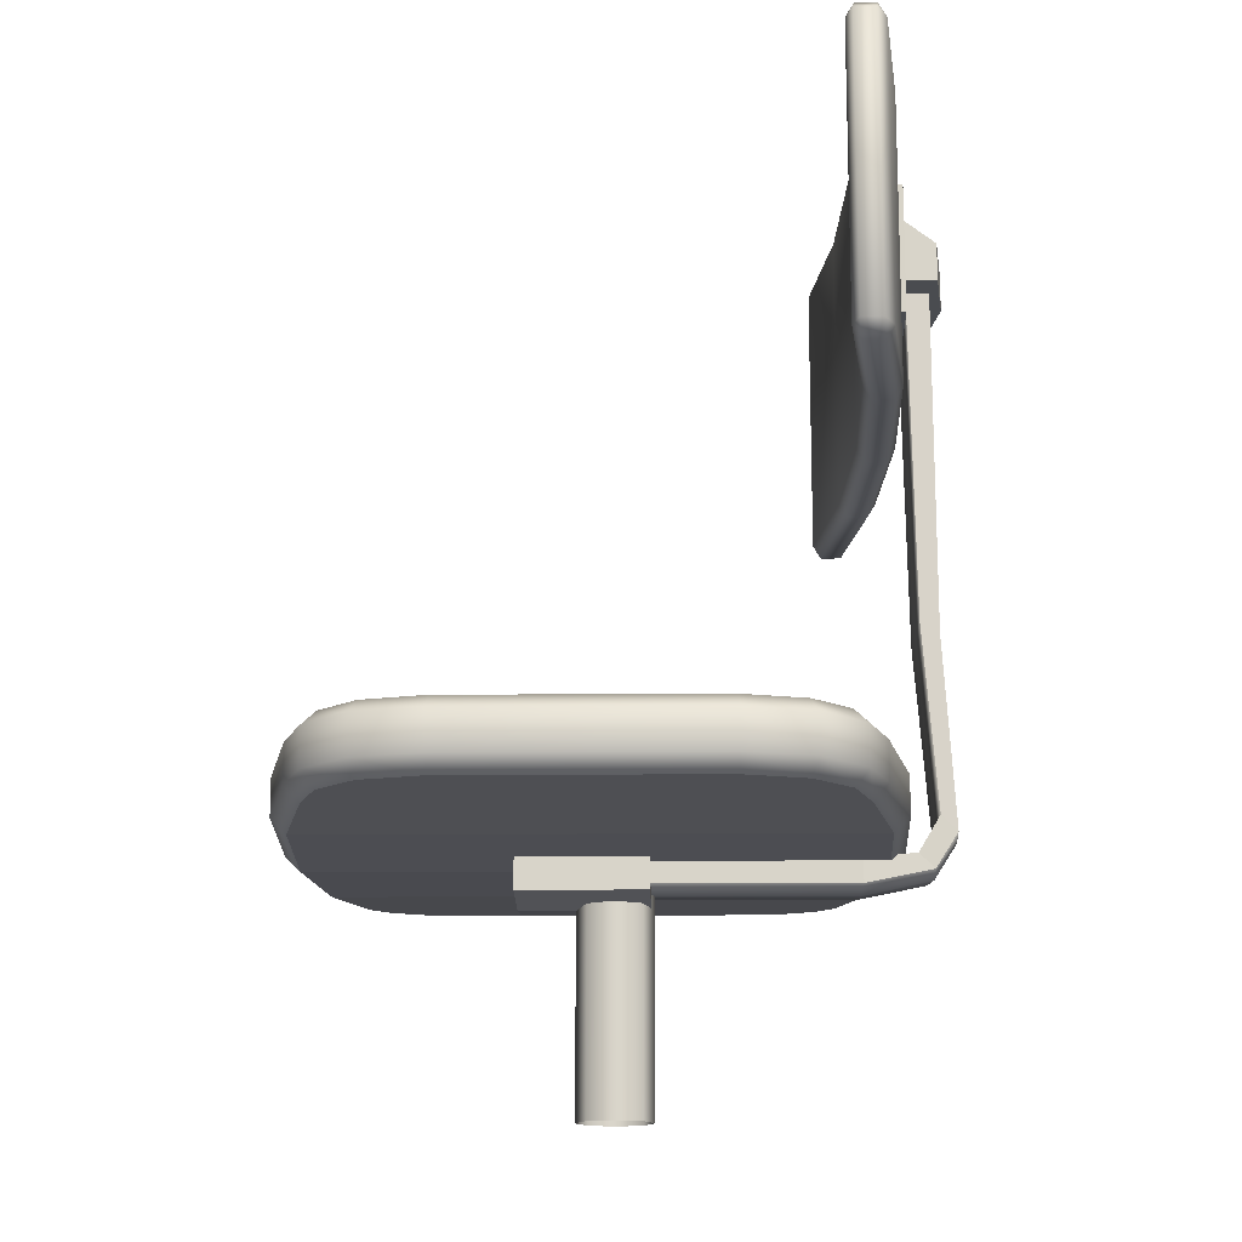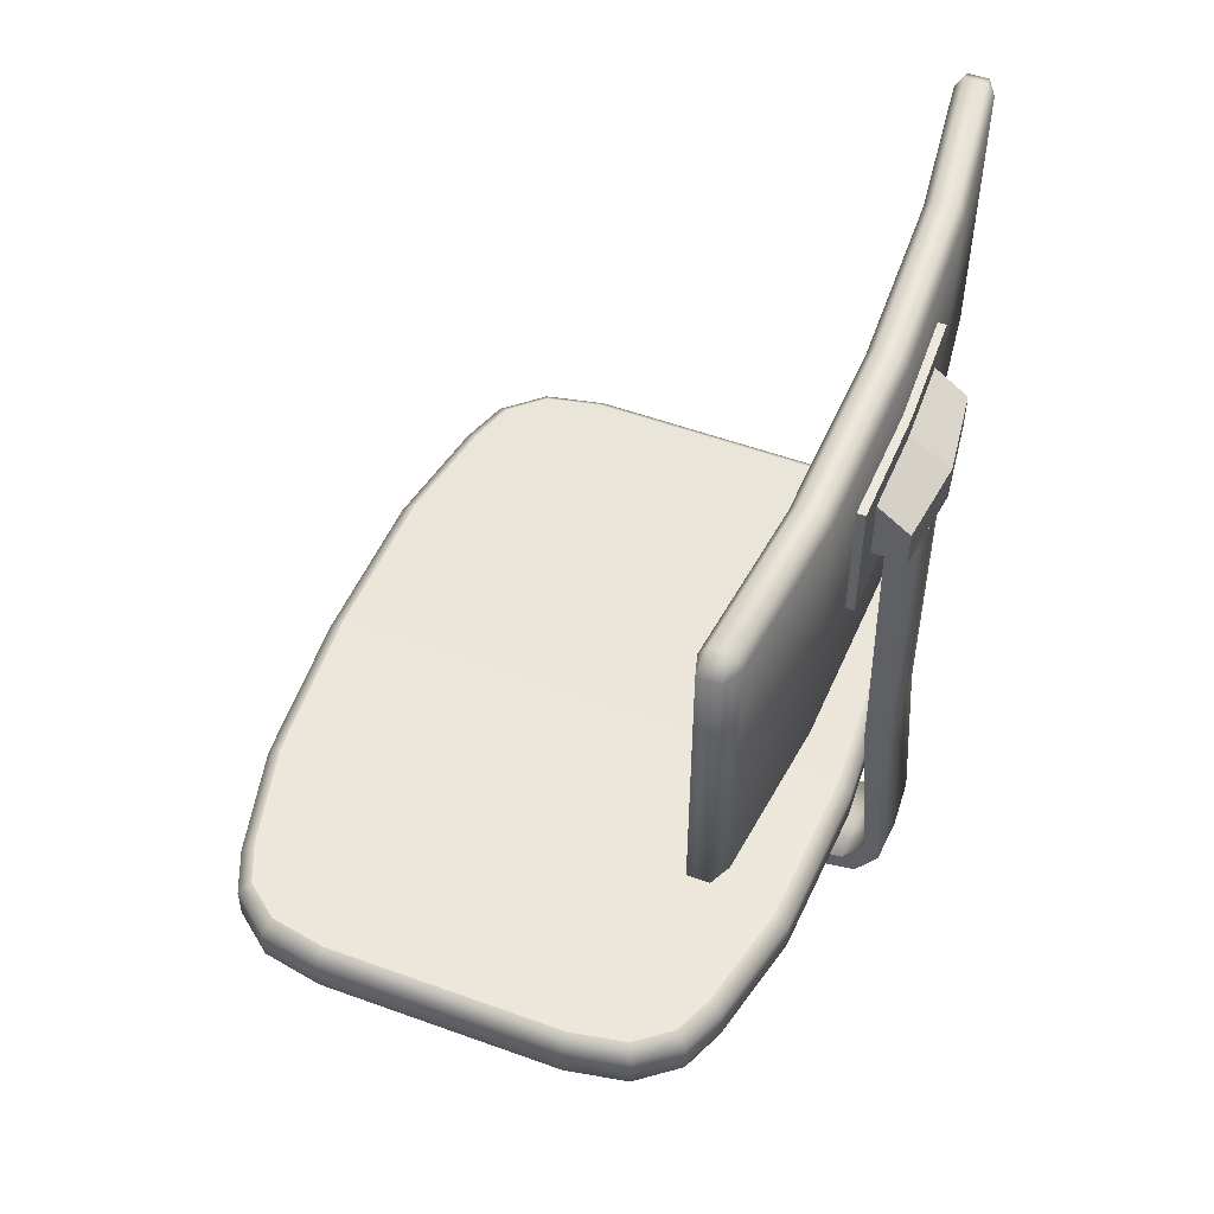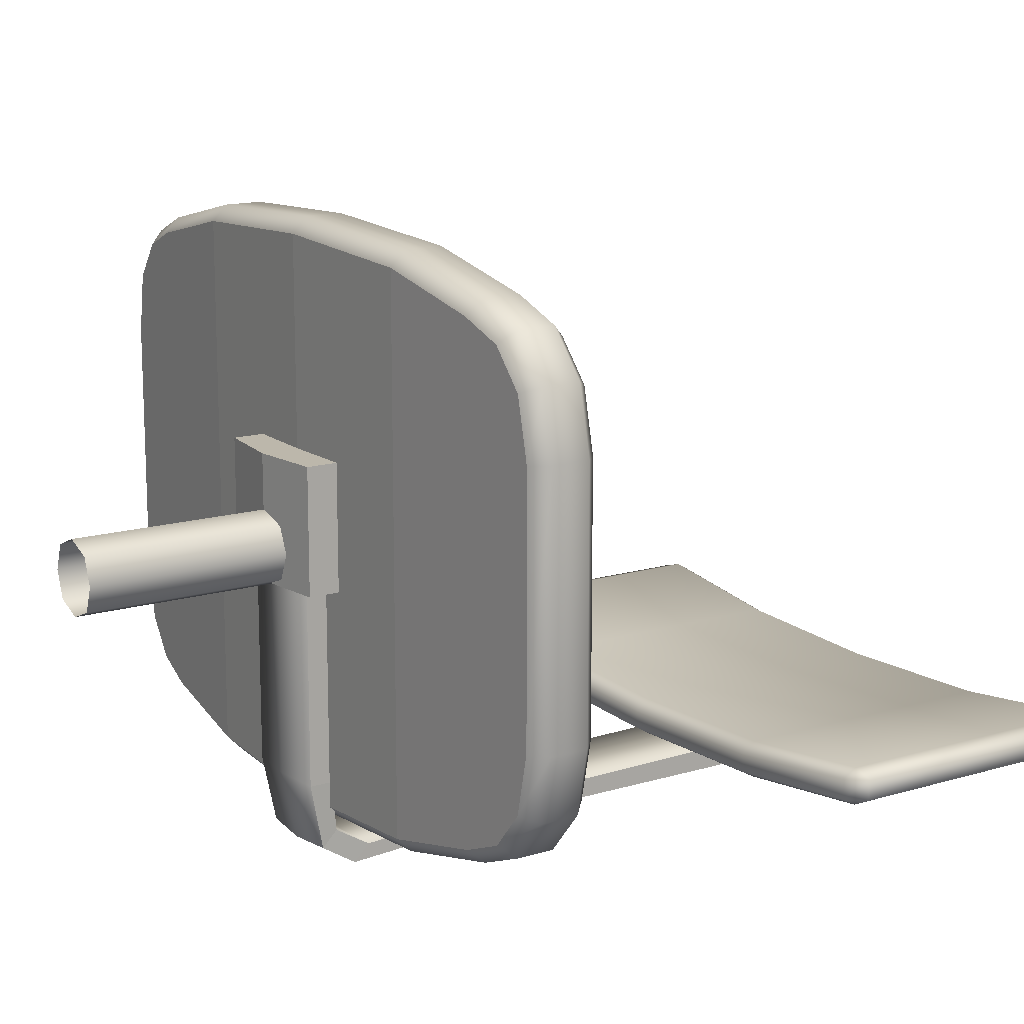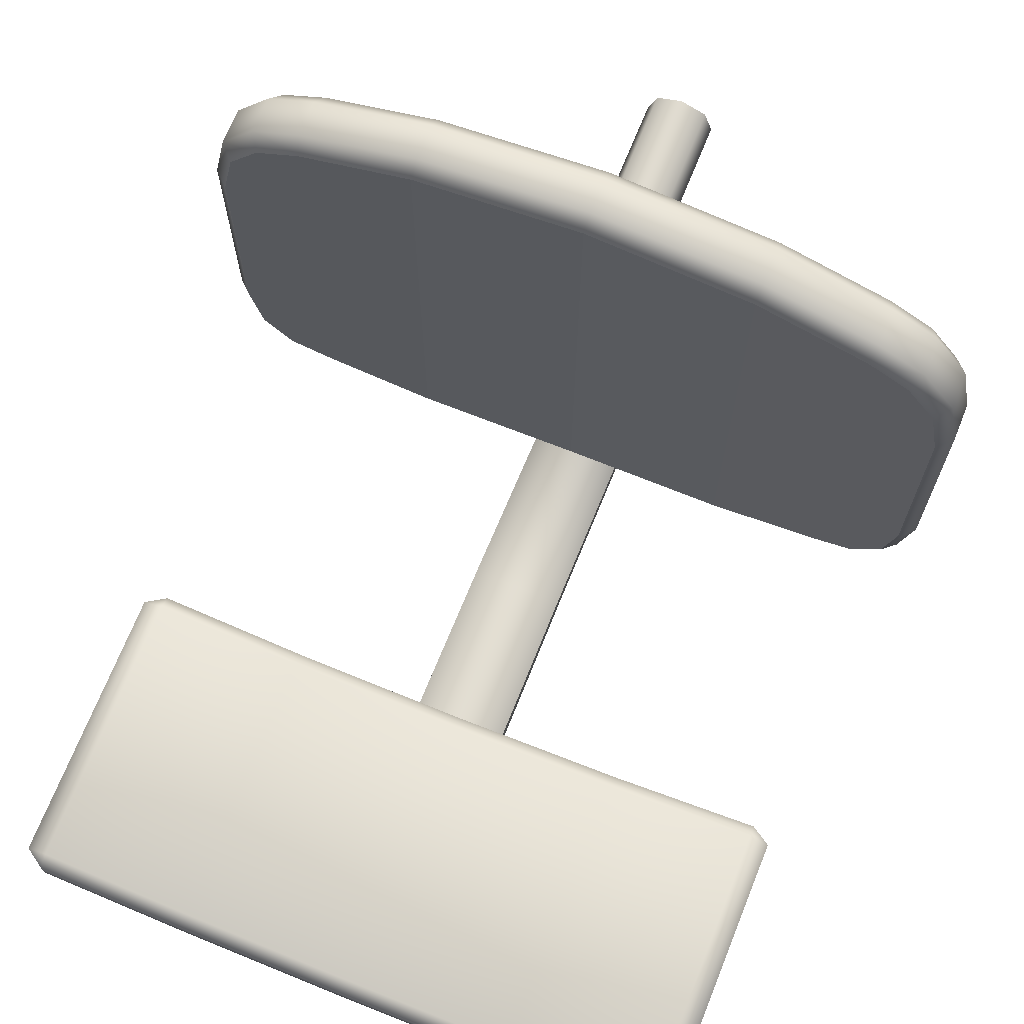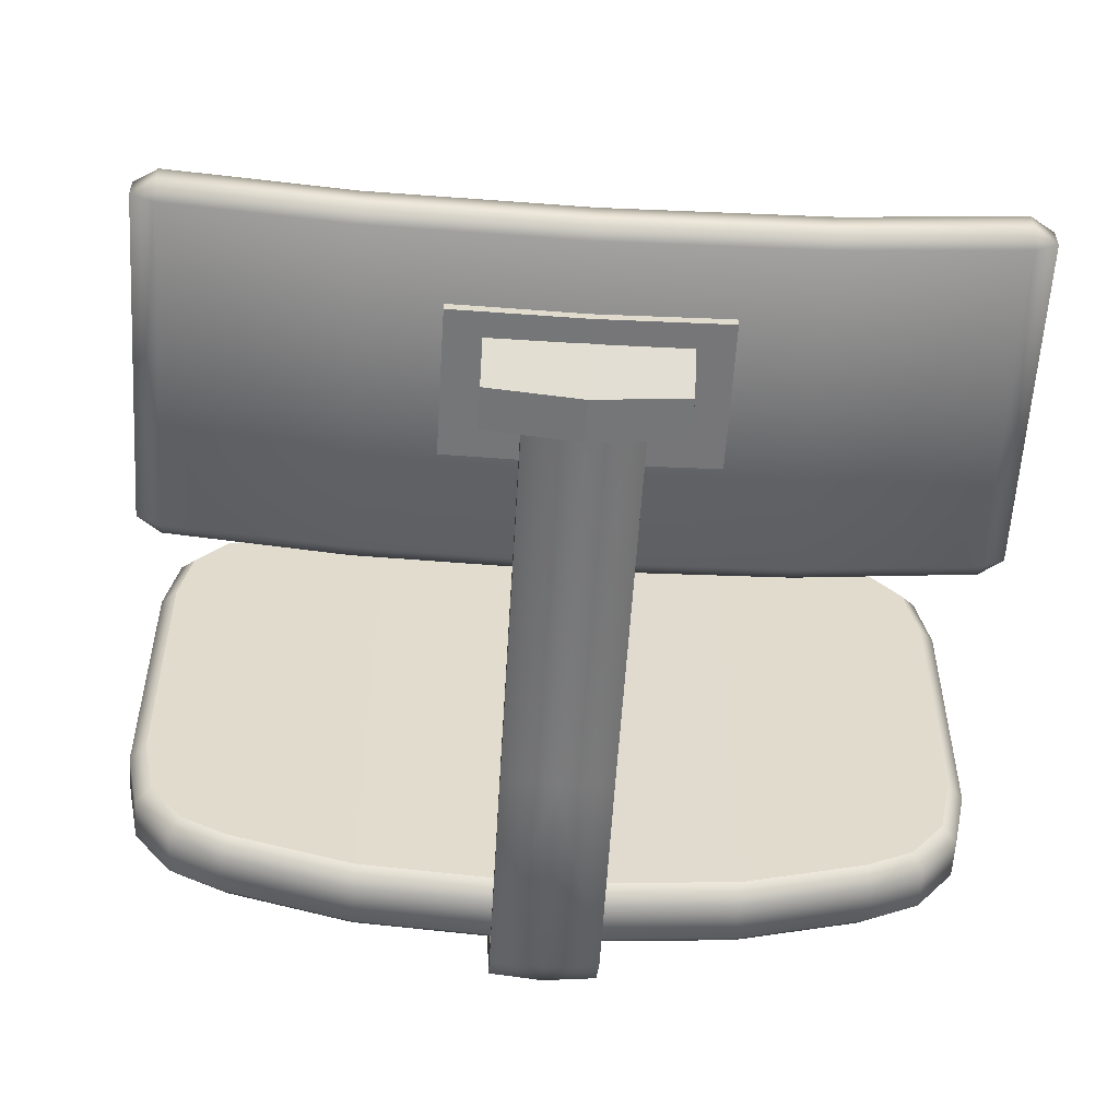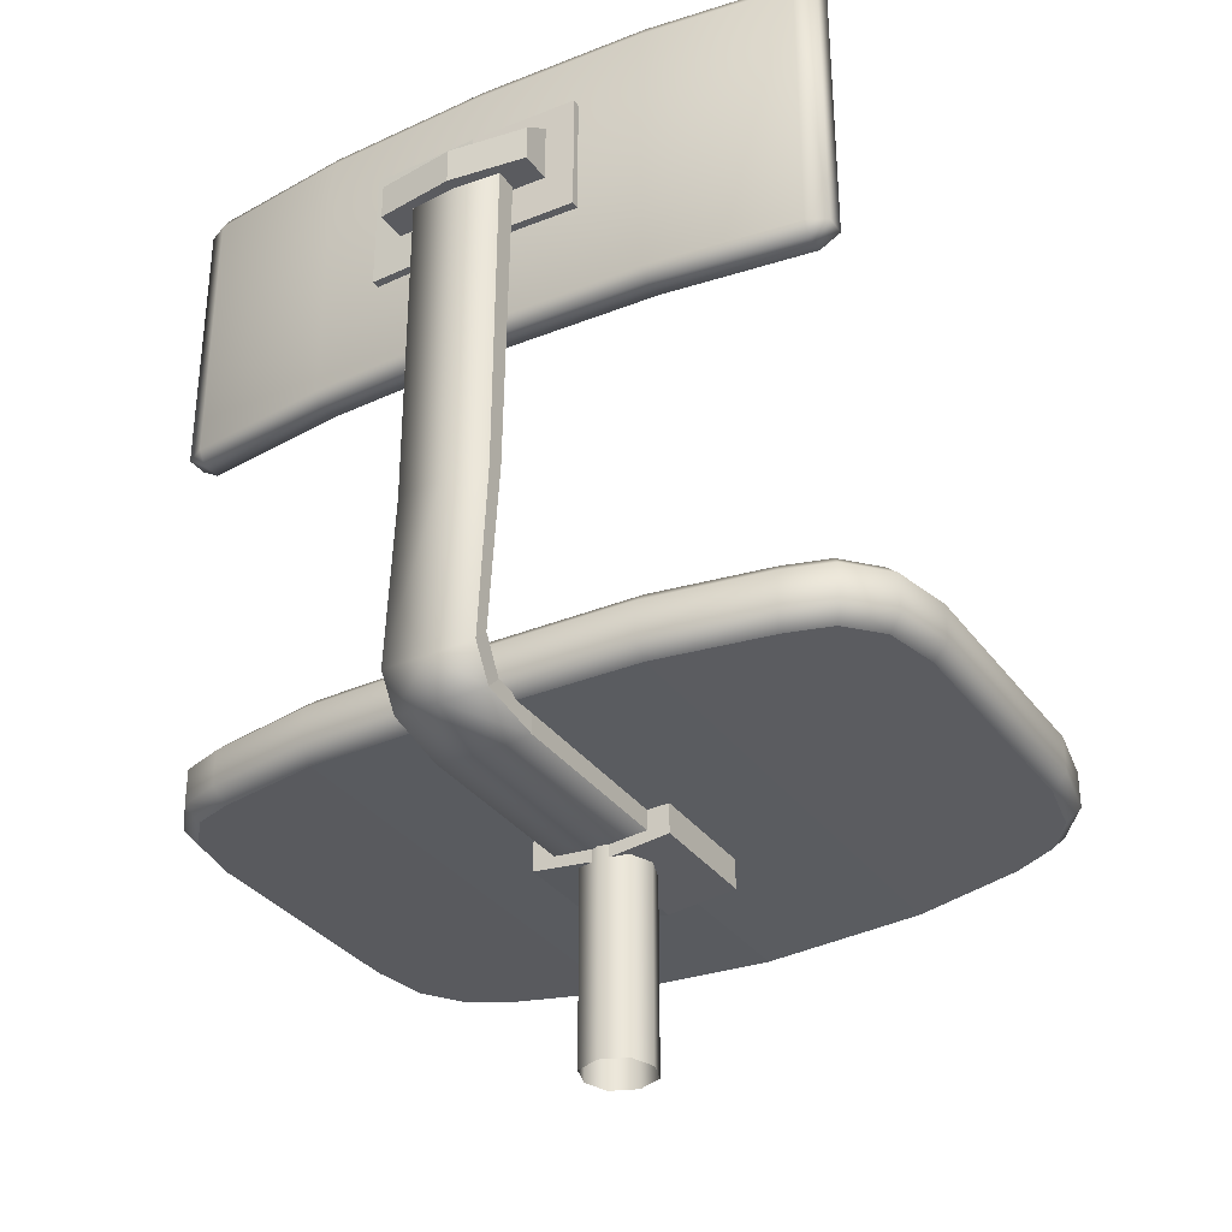
<metadata>
{"format":"obj","ext":"obj","renderer":"f3d","projection":"perspective","resolution":1024,"background":"white","views":[{"elev":-14.9,"azim":91.0,"up":"+Y"},{"elev":53.5,"azim":111.2,"up":"+Y"},{"elev":14.5,"azim":56.8,"up":"+Z"},{"elev":70.1,"azim":-158.1,"up":"+Z"},{"elev":-56.8,"azim":176.5,"up":"+Z"},{"elev":-33.2,"azim":-149.5,"up":"+Y"}]}
</metadata>
<code>
o Chair_Office_Base_A_Cube.195
v -9.632 0.5785 1.296
v -9.632 0.59 1.308
v -9.632 0.59 1.722
v -9.632 0.5785 1.734
v -9.632 0.538 1.308
v -9.632 0.5495 1.296
v -9.632 0.5495 1.734
v -9.632 0.538 1.722
v -9.721 0.5939 1.328
v -9.725 0.583 1.317
v -9.787 0.5991 1.417
v -9.798 0.5883 1.416
v -9.754 0.5965 1.342
v -9.761 0.5855 1.332
v -9.778 0.5981 1.371
v -9.788 0.5873 1.366
v -9.787 0.5991 1.613
v -9.798 0.5883 1.614
v -9.721 0.5939 1.702
v -9.725 0.583 1.713
v -9.778 0.5981 1.659
v -9.788 0.5873 1.664
v -9.754 0.5965 1.688
v -9.761 0.5855 1.698
v -9.787 0.5471 1.417
v -9.798 0.5593 1.416
v -9.721 0.5419 1.328
v -9.725 0.554 1.317
v -9.778 0.5461 1.371
v -9.788 0.5584 1.366
v -9.754 0.5445 1.342
v -9.761 0.5565 1.332
v -9.721 0.5419 1.702
v -9.725 0.554 1.713
v -9.787 0.5471 1.613
v -9.798 0.5593 1.614
v -9.754 0.5445 1.688
v -9.761 0.5565 1.698
v -9.778 0.5461 1.659
v -9.788 0.5584 1.664
v -9.761 0.8464 1.315
v -9.776 0.857 1.317
v -9.761 0.857 1.309
v -9.761 0.857 1.338
v -9.776 0.857 1.333
v -9.761 0.8464 1.331
v -9.761 1.093 1.315
v -9.761 1.082 1.309
v -9.776 1.082 1.317
v -9.761 1.082 1.338
v -9.761 1.093 1.331
v -9.776 1.082 1.333
v -9.64 0.8464 1.3
v -9.64 0.857 1.294
v -9.64 0.8464 1.317
v -9.64 0.857 1.323
v -9.64 1.082 1.294
v -9.64 1.093 1.3
v -9.64 1.082 1.323
v -9.64 1.093 1.317
v -9.588 0.933 1.285
v -9.588 1.034 1.285
v -9.588 0.933 1.295
v -9.588 1.034 1.295
v -9.564 0.9674 1.259
v -9.564 0.9967 1.259
v -9.564 0.9674 1.287
v -9.564 1.018 1.287
v -9.538 0.975 1.263
v -9.538 0.975 1.281
v -9.538 0.5195 1.322
v -9.538 0.5375 1.322
v -9.537 0.5567 1.254
v -9.537 0.5297 1.271
v -9.537 0.5416 1.283
v -9.537 0.5691 1.266
v -9.537 0.7035 1.263
v -9.537 0.7115 1.277
v -9.538 0.5195 1.484
v -9.538 0.5375 1.484
v -9.556 0.5121 1.474
v -9.556 0.5472 1.474
v -9.556 0.5121 1.571
v -9.556 0.5472 1.571
v -9.521 0.3538 1.52
v -9.521 0.5422 1.52
v -9.528 0.3538 1.5
v -9.528 0.5422 1.5
v -9.521 0.3538 1.48
v -9.521 0.5422 1.48
v -9.5 0.5753 1.289
v -9.5 0.5868 1.301
v -9.5 0.5868 1.729
v -9.5 0.5753 1.741
v -9.5 0.5348 1.301
v -9.5 0.5463 1.289
v -9.5 0.5463 1.741
v -9.5 0.5348 1.729
v -9.368 0.5785 1.296
v -9.368 0.59 1.308
v -9.368 0.59 1.722
v -9.368 0.5785 1.734
v -9.368 0.538 1.308
v -9.368 0.5495 1.296
v -9.368 0.5495 1.734
v -9.368 0.538 1.722
v -9.279 0.5939 1.328
v -9.275 0.583 1.317
v -9.213 0.5991 1.417
v -9.202 0.5883 1.416
v -9.246 0.5965 1.342
v -9.239 0.5855 1.332
v -9.222 0.5981 1.371
v -9.212 0.5873 1.366
v -9.213 0.5991 1.613
v -9.202 0.5883 1.614
v -9.279 0.5939 1.702
v -9.275 0.583 1.713
v -9.222 0.5981 1.659
v -9.212 0.5873 1.664
v -9.246 0.5965 1.688
v -9.239 0.5855 1.698
v -9.213 0.5471 1.417
v -9.202 0.5593 1.416
v -9.279 0.5419 1.328
v -9.275 0.554 1.317
v -9.222 0.5461 1.371
v -9.212 0.5584 1.366
v -9.246 0.5445 1.342
v -9.239 0.5565 1.332
v -9.279 0.5419 1.702
v -9.275 0.554 1.713
v -9.213 0.5471 1.613
v -9.202 0.5593 1.614
v -9.246 0.5445 1.688
v -9.239 0.5565 1.698
v -9.222 0.5461 1.659
v -9.212 0.5584 1.664
v -9.5 0.8464 1.295
v -9.5 0.857 1.289
v -9.5 0.857 1.318
v -9.5 0.8464 1.312
v -9.239 0.8464 1.315
v -9.224 0.857 1.317
v -9.239 0.857 1.309
v -9.239 0.857 1.338
v -9.224 0.857 1.333
v -9.239 0.8464 1.331
v -9.239 1.093 1.315
v -9.239 1.082 1.309
v -9.224 1.082 1.317
v -9.5 1.082 1.289
v -9.5 1.093 1.295
v -9.5 1.093 1.312
v -9.5 1.082 1.318
v -9.239 1.082 1.338
v -9.239 1.093 1.331
v -9.224 1.082 1.333
v -9.36 0.8464 1.3
v -9.36 0.857 1.294
v -9.36 0.8464 1.317
v -9.36 0.857 1.323
v -9.36 1.082 1.294
v -9.36 1.093 1.3
v -9.36 1.082 1.323
v -9.36 1.093 1.317
v -9.5 0.933 1.283
v -9.5 1.034 1.283
v -9.412 0.933 1.285
v -9.412 1.034 1.285
v -9.412 0.933 1.295
v -9.5 0.933 1.292
v -9.5 1.034 1.292
v -9.412 1.034 1.295
v -9.5 0.9674 1.251
v -9.5 0.9967 1.251
v -9.436 0.9674 1.259
v -9.436 0.9967 1.259
v -9.436 0.9674 1.287
v -9.5 0.9674 1.285
v -9.5 1.018 1.285
v -9.436 1.018 1.287
v -9.462 0.975 1.263
v -9.5 0.975 1.26
v -9.462 0.975 1.281
v -9.5 0.975 1.28
v -9.462 0.5195 1.322
v -9.5 0.5162 1.322
v -9.462 0.5375 1.322
v -9.5 0.5358 1.322
v -9.5 0.5544 1.251
v -9.5 0.5275 1.269
v -9.463 0.5567 1.254
v -9.463 0.5297 1.271
v -9.463 0.5416 1.283
v -9.463 0.5691 1.266
v -9.5 0.5404 1.282
v -9.5 0.5679 1.265
v -9.463 0.7035 1.263
v -9.5 0.702 1.26
v -9.463 0.7115 1.277
v -9.5 0.7107 1.276
v -9.462 0.5195 1.484
v -9.5 0.5162 1.484
v -9.462 0.5375 1.484
v -9.5 0.5358 1.484
v -9.444 0.5121 1.474
v -9.5 0.5058 1.474
v -9.444 0.5472 1.474
v -9.5 0.5438 1.474
v -9.444 0.5121 1.571
v -9.5 0.5058 1.571
v -9.444 0.5472 1.571
v -9.5 0.5438 1.571
v -9.5 0.3538 1.529
v -9.5 0.5422 1.529
v -9.479 0.3538 1.52
v -9.479 0.5422 1.52
v -9.472 0.3538 1.5
v -9.472 0.5422 1.5
v -9.479 0.3538 1.48
v -9.479 0.5422 1.48
v -9.5 0.3538 1.471
v -9.5 0.5422 1.471
f 33 37 39 35 25 29 31 27 5 8
f 17 21 23 19 3 2 9 13 15 11
f 8 5 95 98
f 3 93 92 2
f 167 61 62 168
f 175 65 66 176
f 61 63 64 62
f 62 64 173 168
f 167 172 63 61
f 65 67 68 66
f 66 68 181 176
f 175 180 67 65
f 74 71 72 75
f 71 79 80 72
f 78 70 69 77
f 75 76 73 74
f 76 78 77 73
f 212 214 84 83
f 208 81 82 210
f 82 84 214 210
f 81 83 84 82
f 208 212 83 81
f 131 106 103 125 129 127 123 133 137 135
f 115 109 113 111 107 100 101 117 121 119
f 106 98 95 103
f 101 100 92 93
f 167 168 170 169
f 175 176 178 177
f 169 170 174 171
f 170 168 173 174
f 167 169 171 172
f 177 178 182 179
f 178 176 181 182
f 175 177 179 180
f 194 195 189 187
f 187 189 205 203
f 201 199 183 185
f 195 194 193 196
f 196 193 199 201
f 212 211 213 214
f 208 210 209 207
f 209 210 214 213
f 207 209 213 211
f 208 207 211 212
f 91 96 6 1
f 1 6 28 10
f 32 14 10 28
f 12 16 30 26
f 12 26 36 18
f 20 34 7 4
f 30 16 14 32
f 20 24 38 34
f 38 24 22 40
f 40 22 18 36
f 4 7 97 94
f 91 1 2 92
f 93 3 4 94
f 95 5 6 96
f 97 7 8 98
f 37 33 34 38
f 19 23 24 20
f 39 37 38 40
f 23 21 22 24
f 35 39 40 36
f 21 17 18 22
f 29 25 26 30
f 11 15 16 12
f 31 29 30 32
f 15 13 14 16
f 27 31 32 28
f 13 9 10 14
f 12 18 17 11
f 20 4 3 19
f 1 10 9 2
f 25 35 36 26
f 5 27 28 6
f 33 8 7 34
f 56 141 155 59
f 46 41 53 55
f 54 43 48 57
f 44 56 59 50
f 55 53 139 142
f 51 60 58 47
f 60 154 153 58
f 42 45 52 49
f 41 42 43
f 44 45 46
f 47 48 49
f 50 51 52
f 54 140 139 53
f 56 44 46 55
f 41 46 45 42
f 58 153 152 57
f 60 51 50 59
f 49 52 51 47
f 52 45 44 50
f 48 43 42 49
f 43 54 53 41
f 141 56 55 142
f 47 58 57 48
f 154 60 59 155
f 140 54 57 152
f 75 72 190 197
f 192 188 71 74
f 202 186 70 78
f 74 73 191 192
f 76 75 197 198
f 77 69 184 200
f 73 77 200 191
f 198 202 78 76
f 188 204 79 71
f 72 80 206 190
f 215 216 86 85
f 85 86 88 87
f 87 88 90 89
f 89 90 224 223
f 91 99 104 96
f 99 108 126 104
f 130 126 108 112
f 110 124 128 114
f 110 116 134 124
f 118 102 105 132
f 128 130 112 114
f 118 132 136 122
f 136 138 120 122
f 138 134 116 120
f 102 94 97 105
f 91 92 100 99
f 93 94 102 101
f 95 96 104 103
f 97 98 106 105
f 135 136 132 131
f 117 118 122 121
f 137 138 136 135
f 121 122 120 119
f 133 134 138 137
f 119 120 116 115
f 127 128 124 123
f 109 110 114 113
f 129 130 128 127
f 113 114 112 111
f 125 126 130 129
f 111 112 108 107
f 110 109 115 116
f 118 117 101 102
f 99 100 107 108
f 123 124 134 133
f 103 104 126 125
f 131 132 105 106
f 162 165 155 141
f 148 161 159 143
f 160 163 150 145
f 146 156 165 162
f 161 142 139 159
f 157 149 164 166
f 166 164 153 154
f 144 151 158 147
f 143 145 144
f 146 148 147
f 149 151 150
f 156 158 157
f 160 159 139 140
f 162 161 148 146
f 143 144 147 148
f 164 163 152 153
f 166 165 156 157
f 151 149 157 158
f 158 156 146 147
f 150 151 144 145
f 145 143 159 160
f 141 142 161 162
f 149 150 163 164
f 154 155 165 166
f 140 152 163 160
f 195 197 190 189
f 192 194 187 188
f 202 201 185 186
f 194 192 191 193
f 196 198 197 195
f 199 200 184 183
f 193 191 200 199
f 198 196 201 202
f 188 187 203 204
f 189 190 206 205
f 215 217 218 216
f 217 219 220 218
f 219 221 222 220
f 221 223 224 222

</code>
